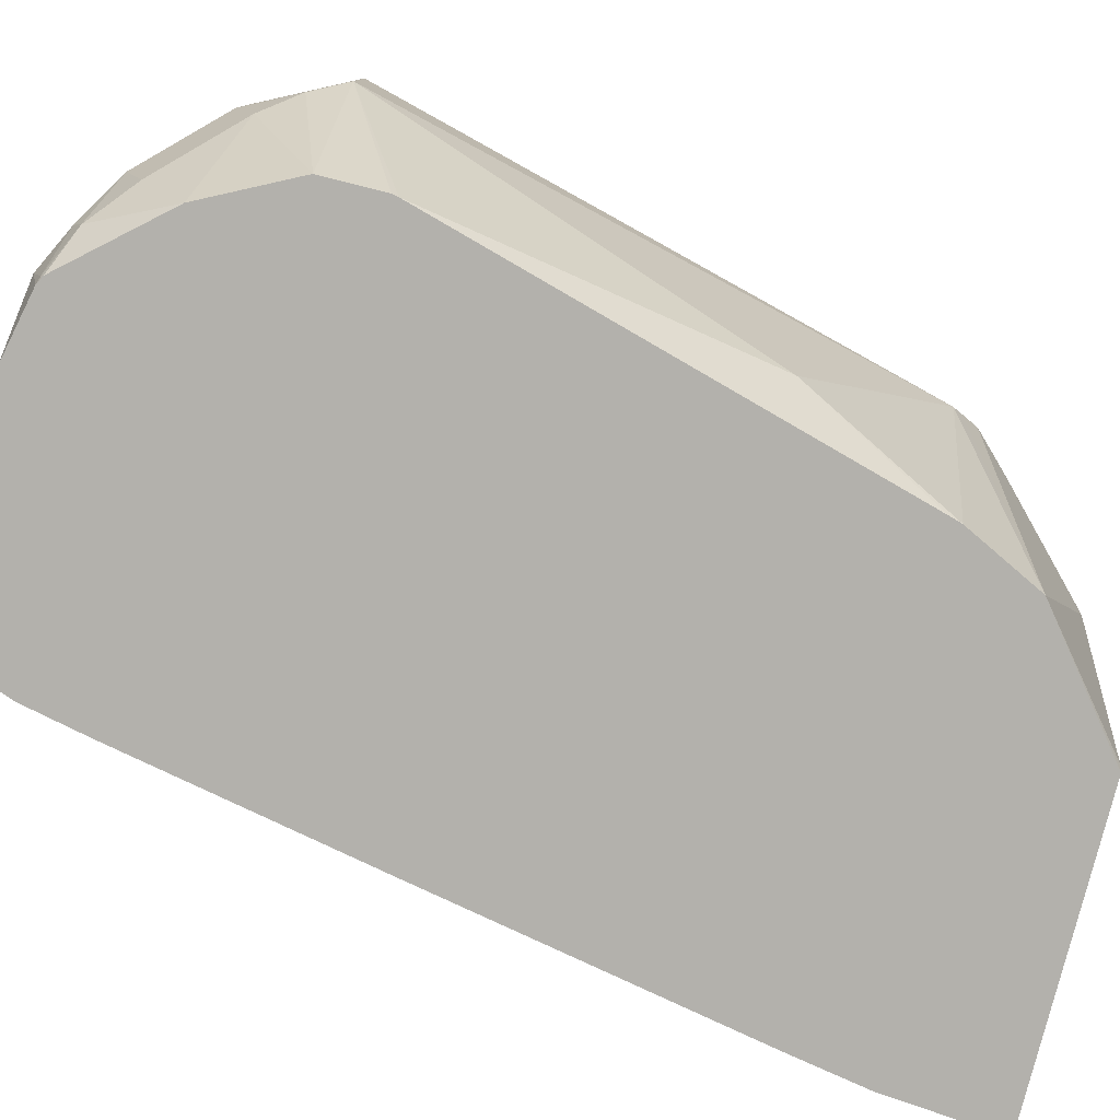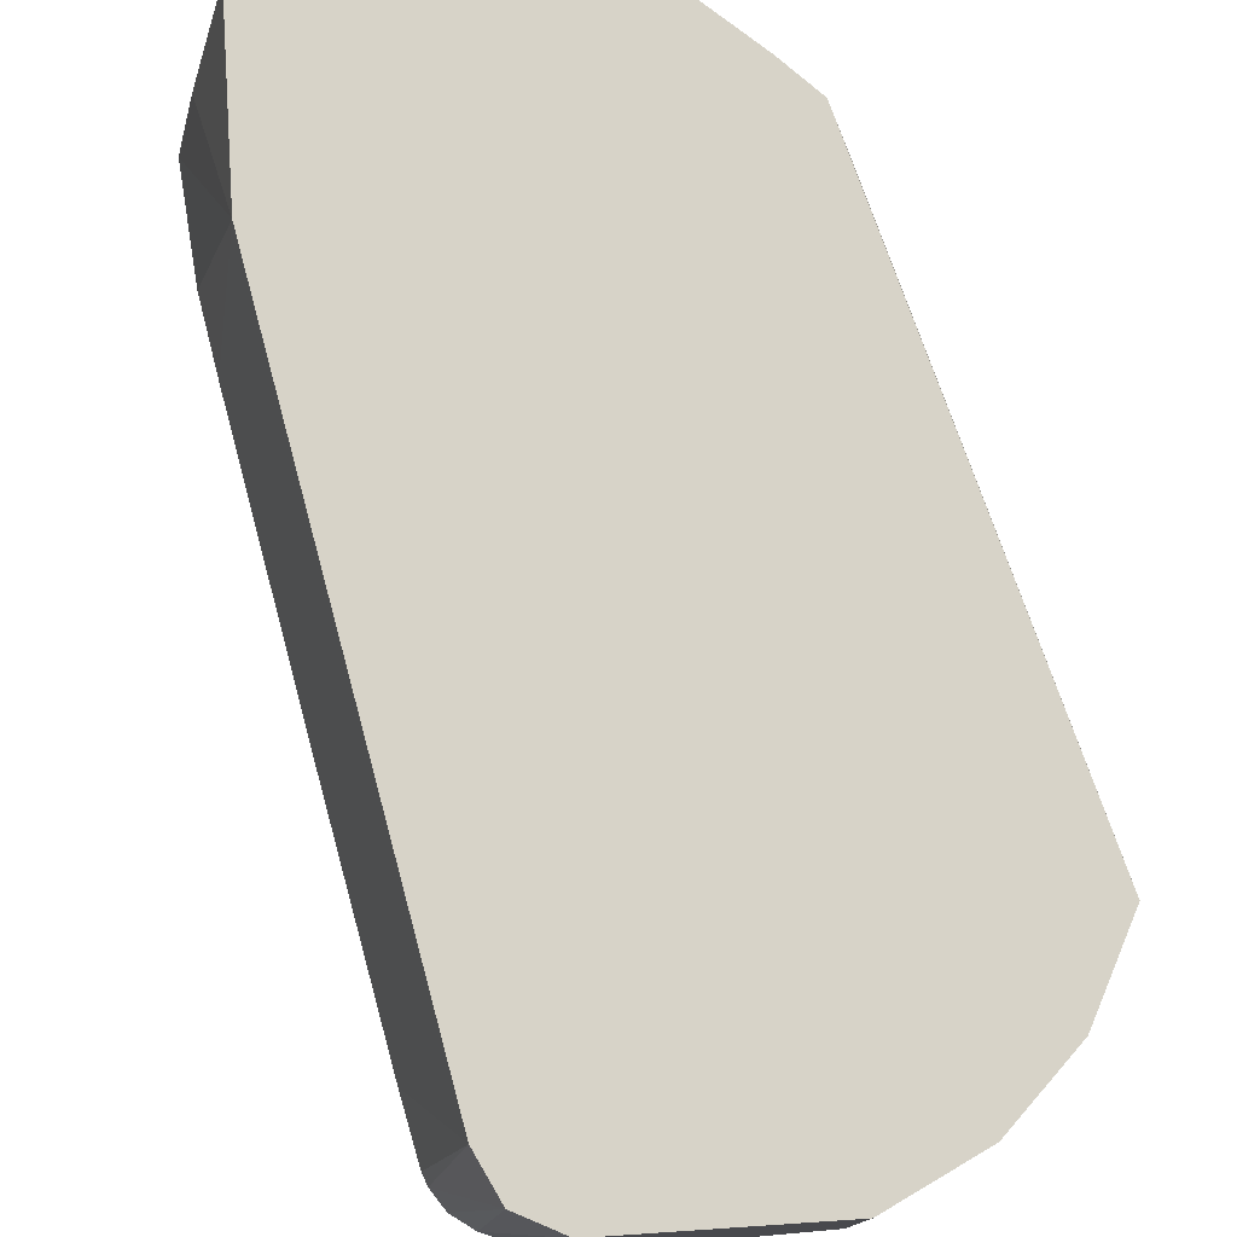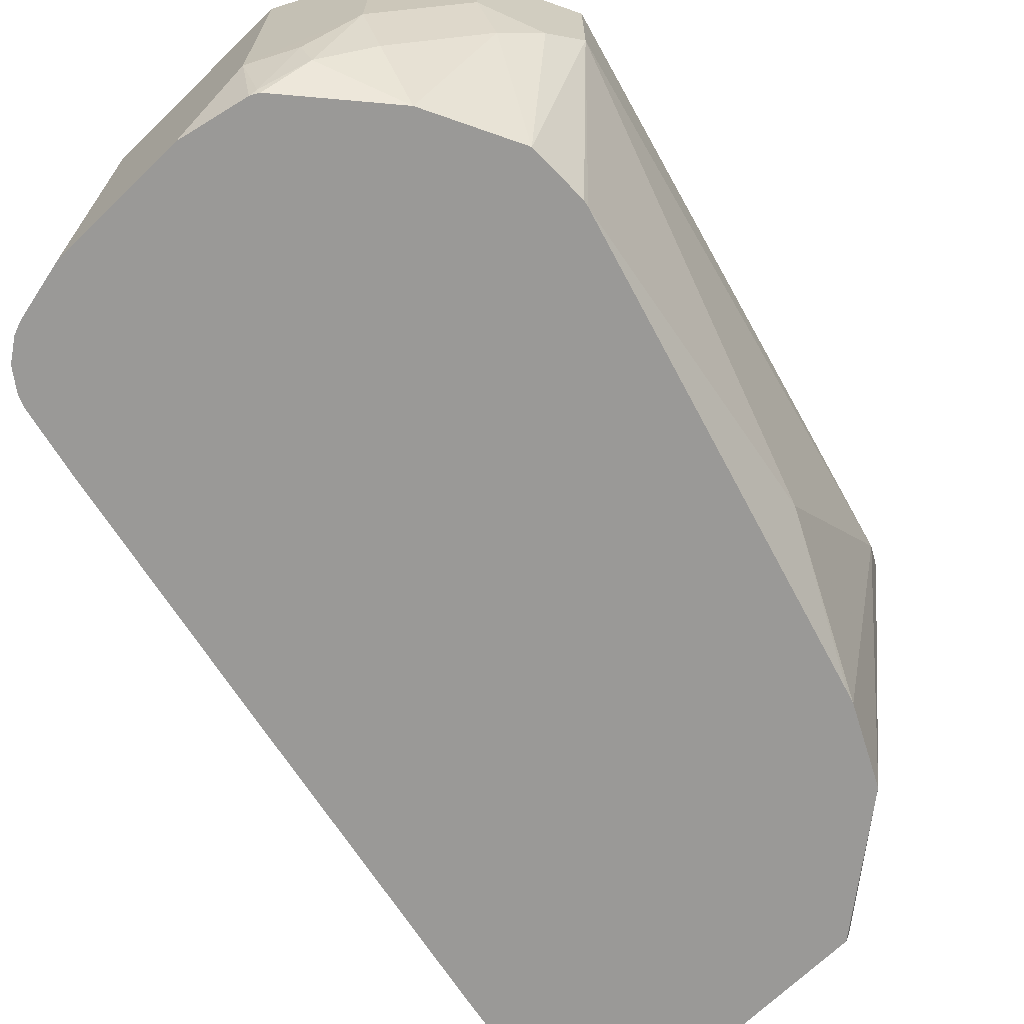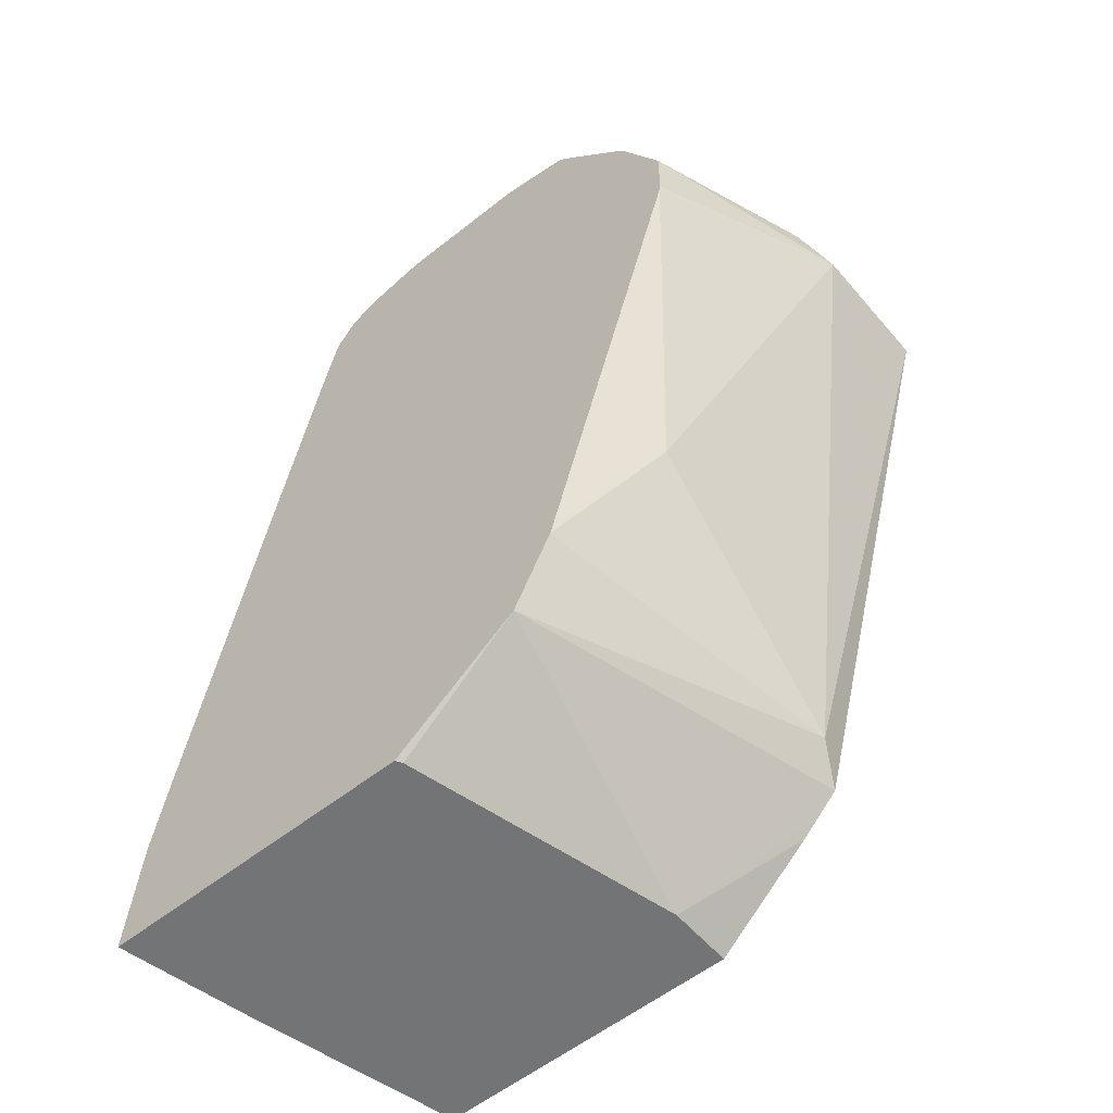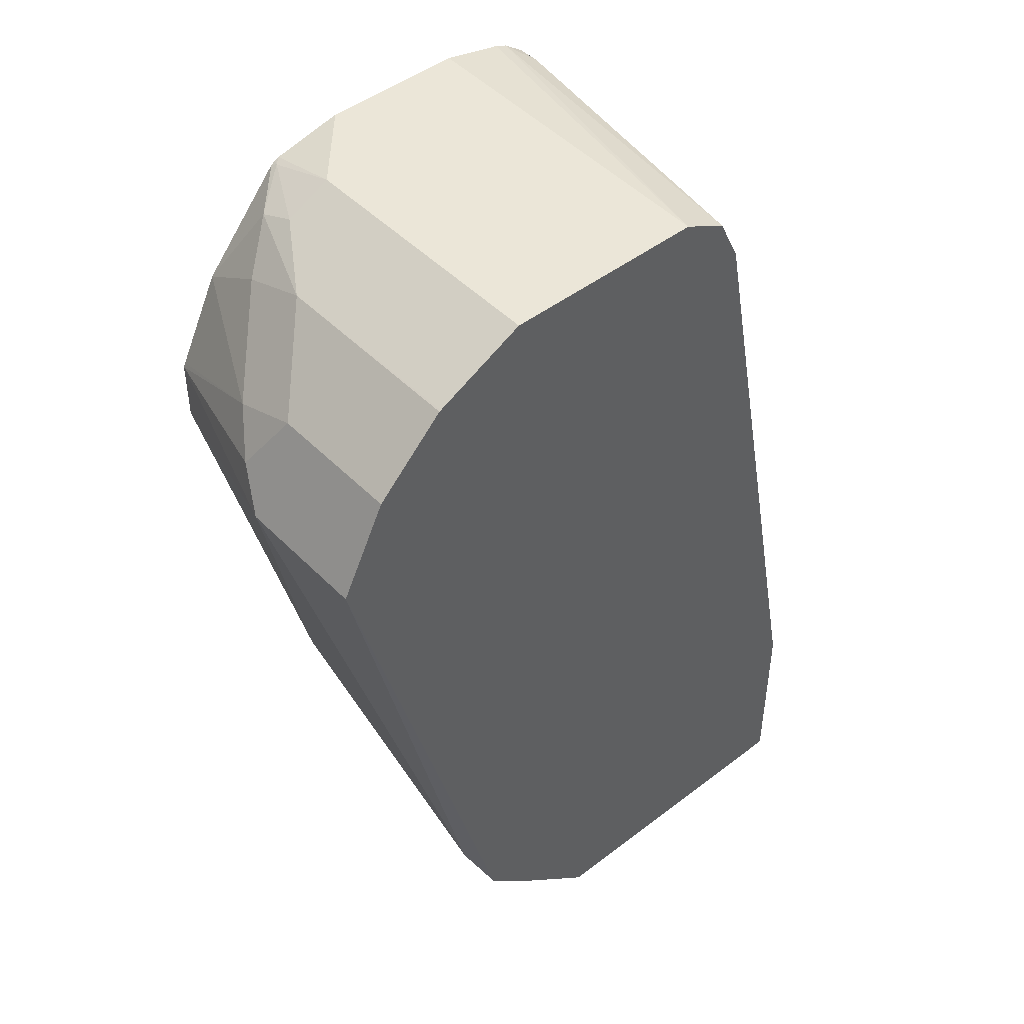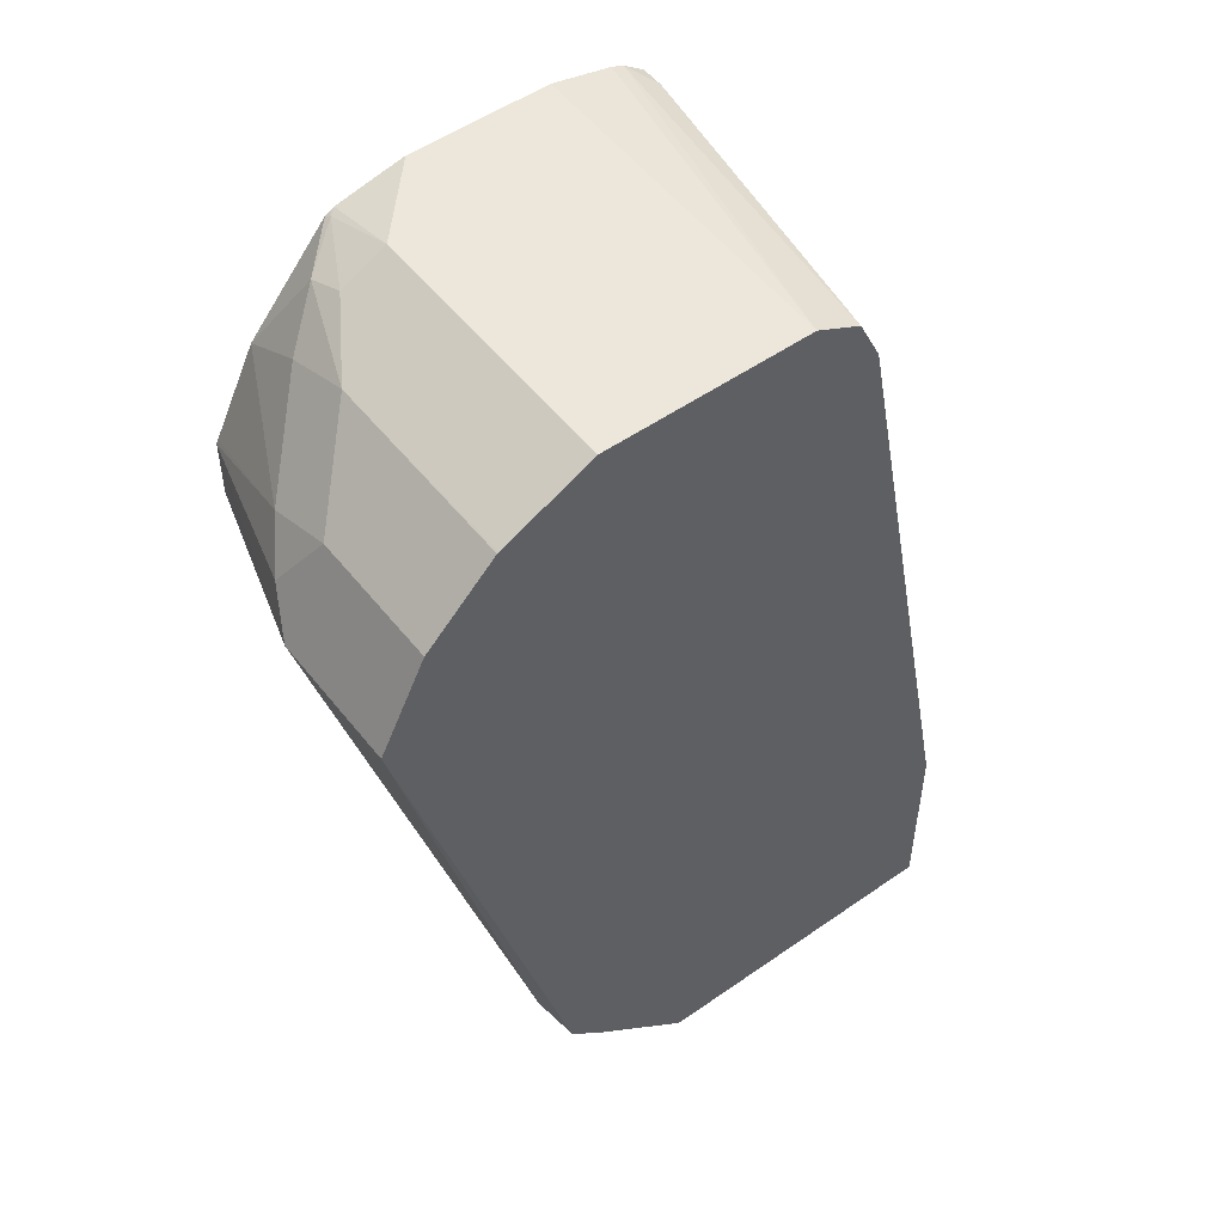
<metadata>
{"format":"obj","ext":"obj","renderer":"f3d","projection":"perspective","resolution":1024,"background":"white","views":[{"elev":-79.1,"azim":-104.0,"up":"+Z"},{"elev":77.2,"azim":176.2,"up":"+Z"},{"elev":-68.9,"azim":-135.9,"up":"+Z"},{"elev":-56.2,"azim":-140.2,"up":"+Y"},{"elev":46.5,"azim":-41.2,"up":"+Y"},{"elev":52.0,"azim":-37.1,"up":"+Y"}]}
</metadata>
<code>
v -0.4115 0.2963 -0.1636
v -0.4177 0.2963 -0.1356
v -0.5624 0.2963 -0.1636
v -0.4171 0.3535 -0.1636
v -0.4499 0.3856 -0.001102
v -0.4258 0.2963 -0.0995
v -0.5642 0.2963 -0.1607
v -0.6213 0.3428 -0.1636
v -0.4243 0.3918 -0.1636
v -0.4499 0.2963 -0.001102
v -0.5142 0.7069 -0.001102
v -0.5963 0.2963 -0.03214
v -0.6593 0.3546 -0.001102
v -0.6641 0.3642 -0.01073
v -0.6668 0.3696 -0.01607
v -0.6281 0.3564 -0.1636
v -0.4564 0.5525 -0.1636
v -0.5963 0.2963 -0.001102
v -0.4814 0.6748 -0.1636
v -0.4885 0.7069 -0.1636
v -0.4908 0.7128 -0.1636
v -0.5249 0.7283 -0.001102
v -0.6415 0.3369 -0.001102
v -0.6504 0.3457 -0.001102
v -0.7391 0.6427 -0.001102
v -0.7391 0.6427 -0.06428
v -0.6748 0.4499 -0.1285
v -0.6397 0.3797 -0.1636
v -0.4981 0.723 -0.1636
v -0.4981 0.723 -0.1526
v -0.5083 0.7303 -0.1636
v -0.5463 0.7391 -0.001102
v -0.7176 0.6855 -0.001102
v -0.7176 0.6855 -0.06428
v -0.731 0.6587 -0.08035
v -0.7069 0.6427 -0.1636
v -0.7069 0.6135 -0.1636
v -0.7063 0.6105 -0.1636
v -0.6415 0.3856 -0.1636
v -0.5142 0.7326 -0.1636
v -0.5433 0.7391 -0.1636
v -0.6427 0.7391 -0.001102
v -0.6855 0.7176 -0.001102
v -0.6855 0.7176 -0.0964
v -0.6869 0.7069 -0.1285
v -0.719 0.6748 -0.0964
v -0.706 0.6446 -0.1636
v -0.6105 0.7391 -0.1636
v -0.6848 0.718 -0.001102
v -0.6427 0.7391 -0.1285
v -0.6641 0.7283 -0.1285
v -0.6668 0.723 -0.1446
v -0.6855 0.6855 -0.1636
v -0.6433 0.7318 -0.1636
v -0.6467 0.731 -0.1607
v -0.6474 0.7295 -0.1636
v -0.6453 0.7308 -0.1636
f 25 33 34
f 25 34 26
f 26 34 35
f 26 35 36
f 26 36 37
f 27 38 39
f 26 38 27
f 27 39 28
f 22 31 32
f 29 31 30
f 26 37 38
f 22 30 31
f 15 27 28
f 21 29 30
f 15 25 26
f 15 28 16
f 31 40 32
f 15 26 27
f 13 25 15
f 13 15 14
f 12 18 23
f 12 24 13
f 12 23 24
f 11 21 22
f 21 30 22
f 32 41 48
f 50 55 51
f 32 50 42
f 55 57 56
f 54 57 55
f 52 56 53
f 52 55 56
f 51 55 52
f 11 20 21
f 50 54 55
f 48 54 50
f 46 53 47
f 45 52 53
f 45 53 46
f 44 52 45
f 44 51 52
f 44 50 51
f 44 49 50
f 43 49 44
f 42 50 49
f 36 46 47
f 35 46 36
f 34 46 35
f 34 45 46
f 34 44 45
f 33 44 34
f 33 43 44
f 32 40 41
f 32 48 50
f 11 19 20
f 8 14 15
f 9 17 11
f 1 29 21
f 1 31 29
f 1 40 31
f 1 41 40
f 1 48 41
f 1 54 48
f 1 57 54
f 1 56 57
f 1 53 56
f 1 47 53
f 1 36 47
f 1 21 20
f 1 37 36
f 1 39 38
f 1 28 39
f 1 16 28
f 11 17 19
f 1 3 8
f 1 7 3
f 1 12 7
f 1 18 12
f 1 10 18
f 1 6 10
f 1 2 6
f 1 38 37
f 1 20 19
f 1 8 16
f 1 17 9
f 1 19 17
f 8 12 13
f 8 15 16
f 8 13 14
f 5 18 10
f 5 23 18
f 5 24 23
f 5 13 24
f 5 25 13
f 5 33 25
f 5 43 33
f 5 49 43
f 7 12 8
f 5 32 42
f 1 9 4
f 5 42 49
f 1 4 5
f 2 5 6
f 3 7 8
f 1 5 2
f 5 10 6
f 5 9 11
f 5 11 22
f 5 22 32
f 4 9 5

</code>
